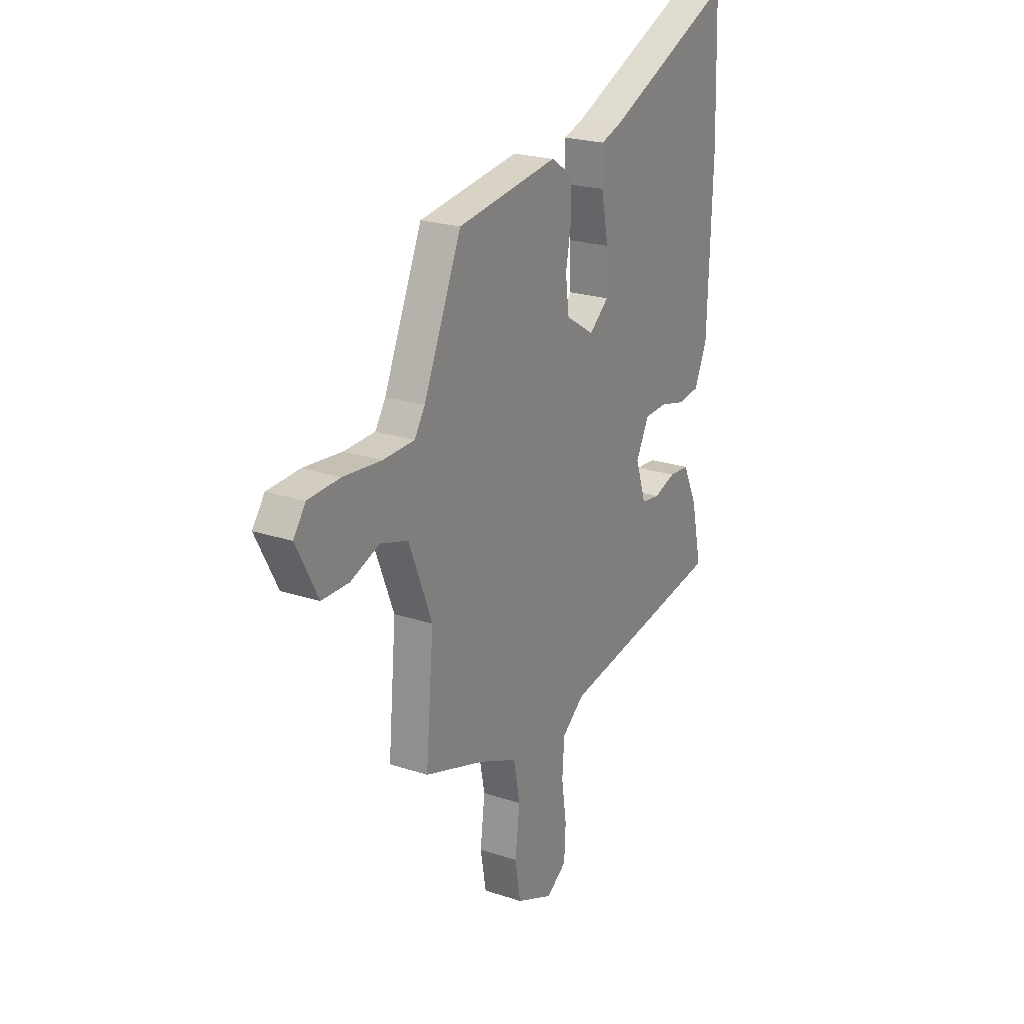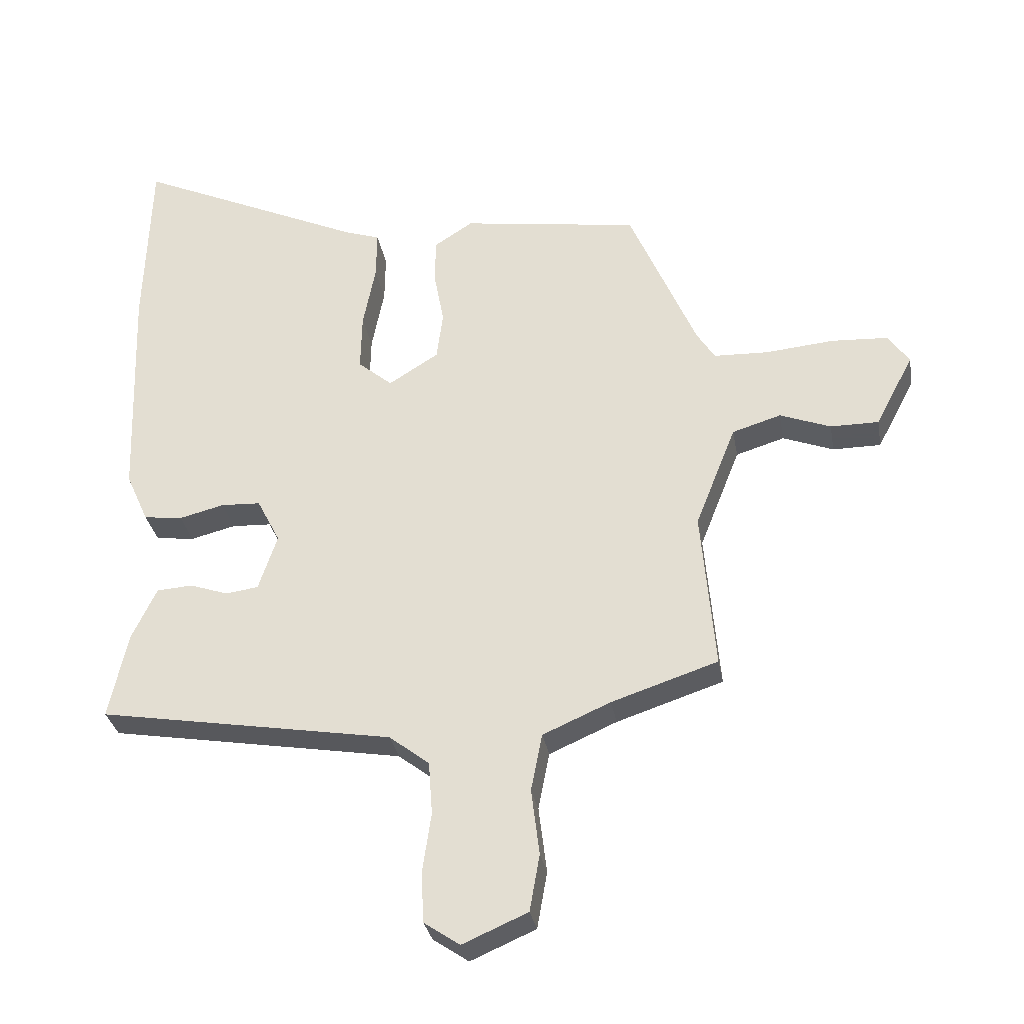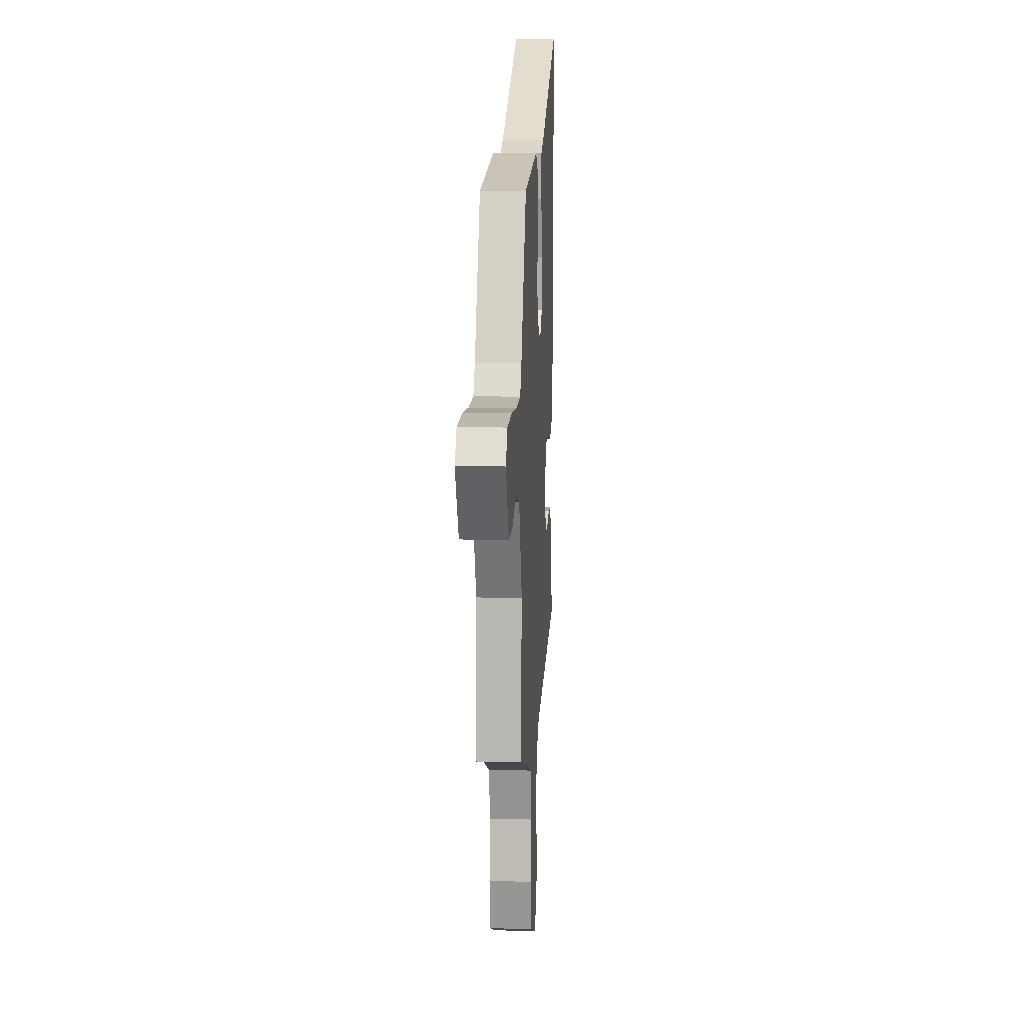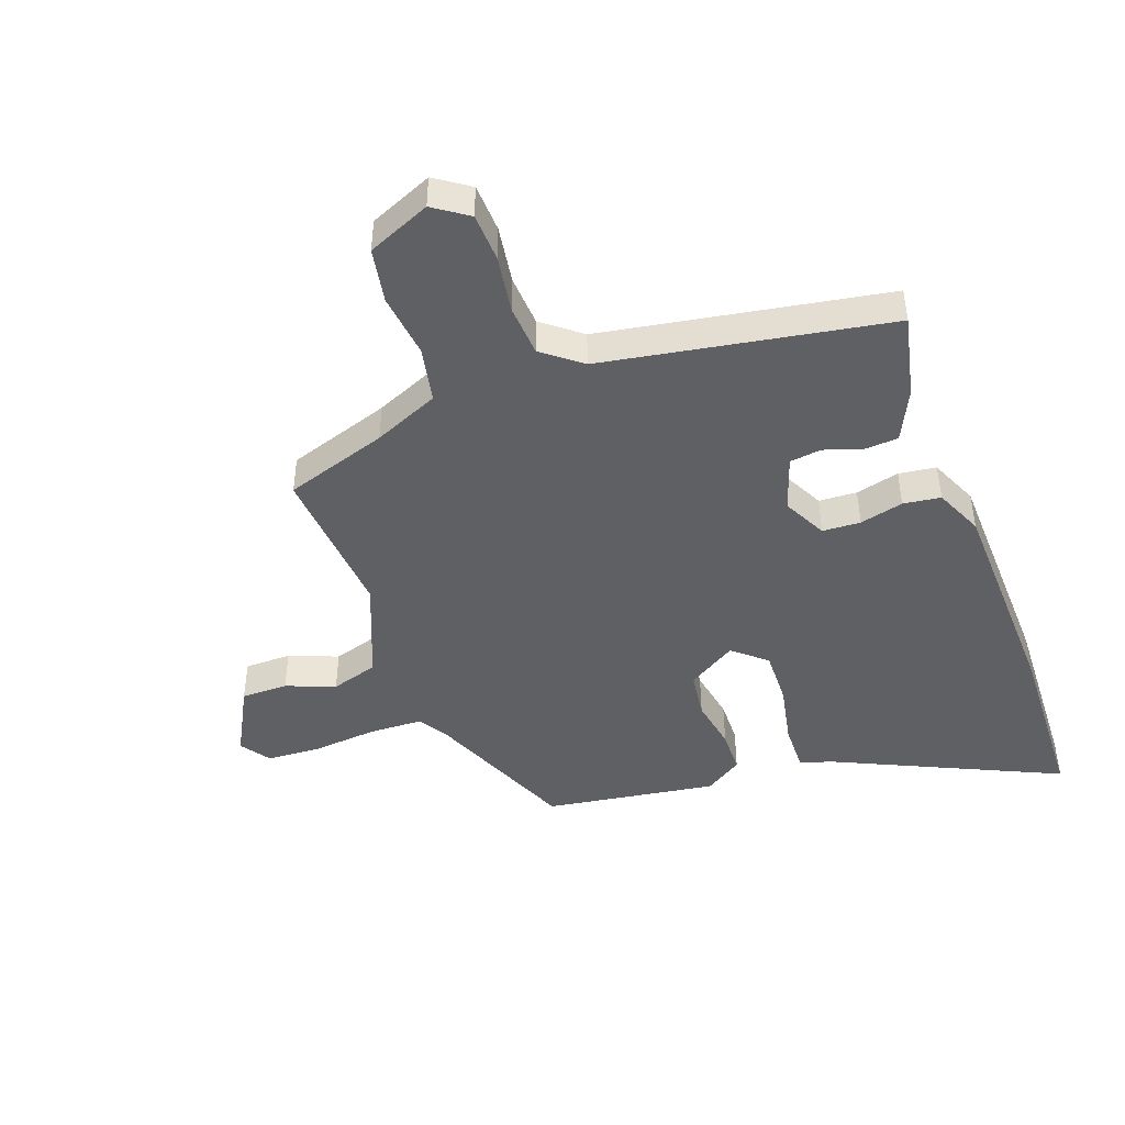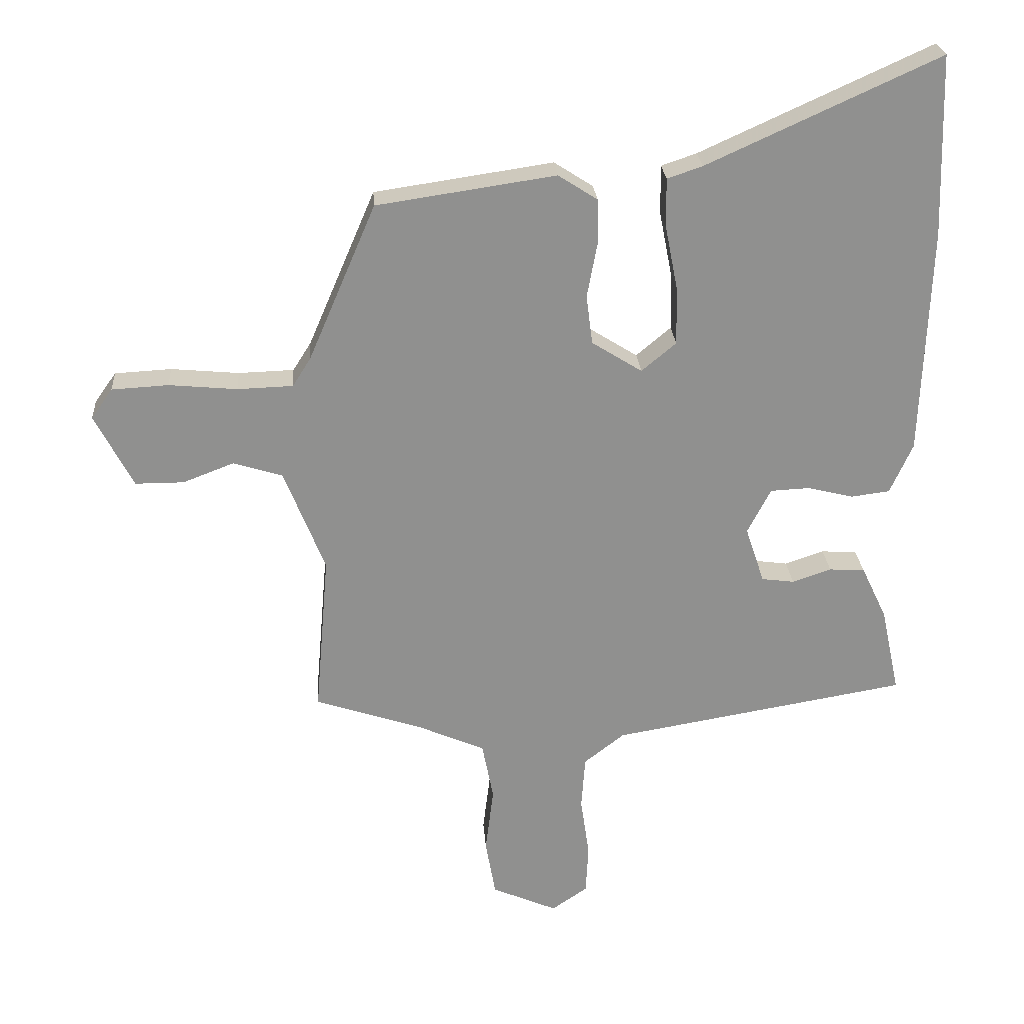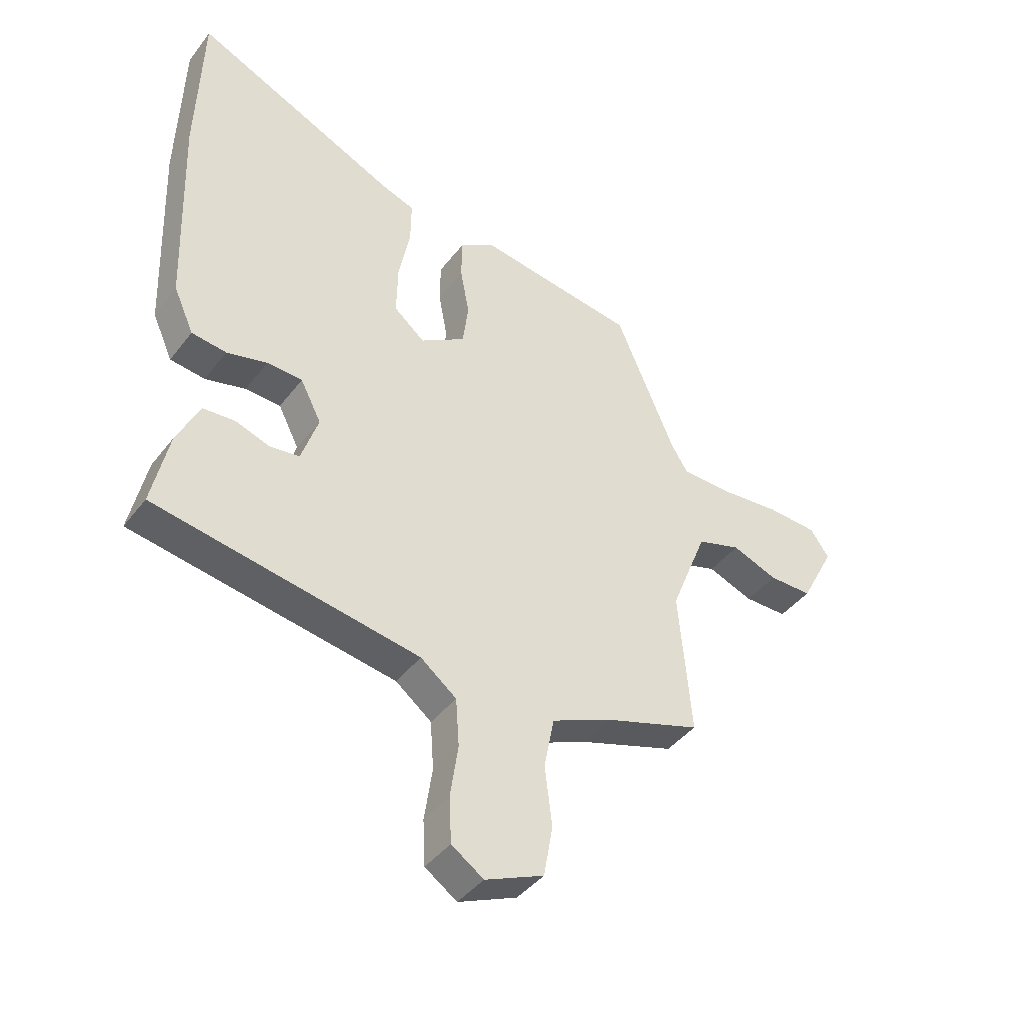
<metadata>
{"format":"obj","ext":"obj","renderer":"f3d","projection":"perspective","resolution":1024,"background":"white","views":[{"elev":22.3,"azim":119.9,"up":"+Z"},{"elev":-31.2,"azim":9.9,"up":"+Z"},{"elev":11.7,"azim":93.7,"up":"+Z"},{"elev":-45.1,"azim":-160.2,"up":"+Y"},{"elev":24.8,"azim":175.9,"up":"+Z"},{"elev":-41.9,"azim":-34.1,"up":"+Z"}]}
</metadata>
<code>
v 0.384 0.07 0.467
v 0.491 0.07 0.218
v 0.52 0.07 0.172
v 0.608 0.07 0.169
v 0.716 0.07 0.179
v 0.806 0.07 0.174
v 0.84 0.07 0.126
v 0.779 0.07 0.01
v 0.702 0.07 0.01
v 0.621 0.07 0.041
v 0.543 0.07 0.017
v 0.478 0.07 -0.147
v 0.5 0.07 -0.403
v 0.33 0.07 -0.459
v 0.222 0.07 -0.506
v 0.204 0.07 -0.598
v 0.217 0.07 -0.704
v 0.201 0.07 -0.795
v 0.097 0.07 -0.84
v 0.04 0.07 -0.801
v 0.036 0.07 -0.721
v 0.05 0.07 -0.625
v 0.044 0.07 -0.54
v -0.02 0.07 -0.49
v -0.491 0.07 -0.41
v -0.461 0.07 -0.272
v -0.421 0.07 -0.188
v -0.364 0.07 -0.184
v -0.302 0.07 -0.205
v -0.25 0.07 -0.198
v -0.22 0.07 -0.108
v -0.257 0.07 -0.036
v -0.32 0.07 -0.033
v -0.392 0.07 -0.051
v -0.454 0.07 -0.043
v -0.49 0.07 0.037
v -0.503 0.07 0.399
v -0.494 0.07 0.687
v -0.125 0.07 0.519
v -0.069 0.07 0.5
v -0.07 0.07 0.422
v -0.09 0.07 0.32
v -0.092 0.07 0.228
v -0.037 0.07 0.182
v 0.043 0.07 0.232
v 0.053 0.07 0.31
v 0.037 0.07 0.396
v 0.038 0.07 0.469
v 0.1 0.07 0.509
v 0.384 0 0.467
v 0.491 0 0.218
v 0.52 0 0.172
v 0.608 0 0.169
v 0.716 0 0.179
v 0.806 0 0.174
v 0.84 0 0.126
v 0.779 0 0.01
v 0.702 0 0.01
v 0.621 0 0.041
v 0.543 0 0.017
v 0.478 0 -0.147
v 0.5 0 -0.403
v 0.33 0 -0.459
v 0.222 0 -0.506
v 0.204 0 -0.598
v 0.217 0 -0.704
v 0.201 0 -0.795
v 0.097 0 -0.84
v 0.04 0 -0.801
v 0.036 0 -0.721
v 0.05 0 -0.625
v 0.044 0 -0.54
v -0.02 0 -0.49
v -0.491 0 -0.41
v -0.461 0 -0.272
v -0.421 0 -0.188
v -0.364 0 -0.184
v -0.302 0 -0.205
v -0.25 0 -0.198
v -0.22 0 -0.108
v -0.257 0 -0.036
v -0.32 0 -0.033
v -0.392 0 -0.051
v -0.454 0 -0.043
v -0.49 0 0.037
v -0.503 0 0.399
v -0.494 0 0.687
v -0.125 0 0.519
v -0.069 0 0.5
v -0.07 0 0.422
v -0.09 0 0.32
v -0.092 0 0.228
v -0.037 0 0.182
v 0.043 0 0.232
v 0.053 0 0.31
v 0.037 0 0.396
v 0.038 0 0.469
v 0.1 0 0.509
f 49 1 2
f 48 49 2
f 47 48 2
f 46 47 2
f 45 46 2 3
f 44 45 3
f 39 40 41 42
f 39 42 43
f 38 39 43
f 37 38 43
f 36 37 43
f 35 36 43
f 34 35 43
f 33 34 43
f 32 33 43 44
f 27 28 29
f 26 27 29
f 25 26 29
f 24 25 29
f 23 24 29 30
f 20 21 22
f 19 20 22
f 18 19 22
f 17 18 22
f 16 17 22
f 15 16 22 23
f 23 30 31
f 15 23 31
f 14 15 31
f 8 9 10
f 7 8 10
f 6 7 10
f 5 6 10
f 4 5 10
f 4 10 11
f 3 4 11
f 44 3 11 12
f 31 32 44
f 14 31 44
f 13 14 44
f 12 13 44
f 51 50 98
f 51 98 97
f 51 97 96
f 51 96 95
f 52 51 95 94
f 52 94 93
f 91 90 89 88
f 92 91 88
f 92 88 87
f 92 87 86
f 92 86 85
f 92 85 84
f 92 84 83
f 92 83 82
f 93 92 82 81
f 78 77 76
f 78 76 75
f 78 75 74
f 78 74 73
f 79 78 73 72
f 71 70 69
f 71 69 68
f 71 68 67
f 71 67 66
f 71 66 65
f 72 71 65 64
f 80 79 72
f 80 72 64
f 80 64 63
f 59 58 57
f 59 57 56
f 59 56 55
f 59 55 54
f 59 54 53
f 60 59 53
f 60 53 52
f 61 60 52 93
f 93 81 80
f 93 80 63
f 93 63 62
f 93 62 61
f 1 50 51 2
f 2 51 52 3
f 3 52 53 4
f 4 53 54 5
f 5 54 55 6
f 6 55 56 7
f 7 56 57 8
f 8 57 58 9
f 9 58 59 10
f 10 59 60 11
f 11 60 61 12
f 12 61 62 13
f 13 62 63 14
f 14 63 64 15
f 15 64 65 16
f 16 65 66 17
f 17 66 67 18
f 18 67 68 19
f 19 68 69 20
f 20 69 70 21
f 21 70 71 22
f 22 71 72 23
f 23 72 73 24
f 24 73 74 25
f 25 74 75 26
f 26 75 76 27
f 27 76 77 28
f 28 77 78 29
f 29 78 79 30
f 30 79 80 31
f 31 80 81 32
f 32 81 82 33
f 33 82 83 34
f 34 83 84 35
f 35 84 85 36
f 36 85 86 37
f 37 86 87 38
f 38 87 88 39
f 39 88 89 40
f 40 89 90 41
f 41 90 91 42
f 42 91 92 43
f 43 92 93 44
f 44 93 94 45
f 45 94 95 46
f 46 95 96 47
f 47 96 97 48
f 48 97 98 49
f 49 98 50 1

</code>
